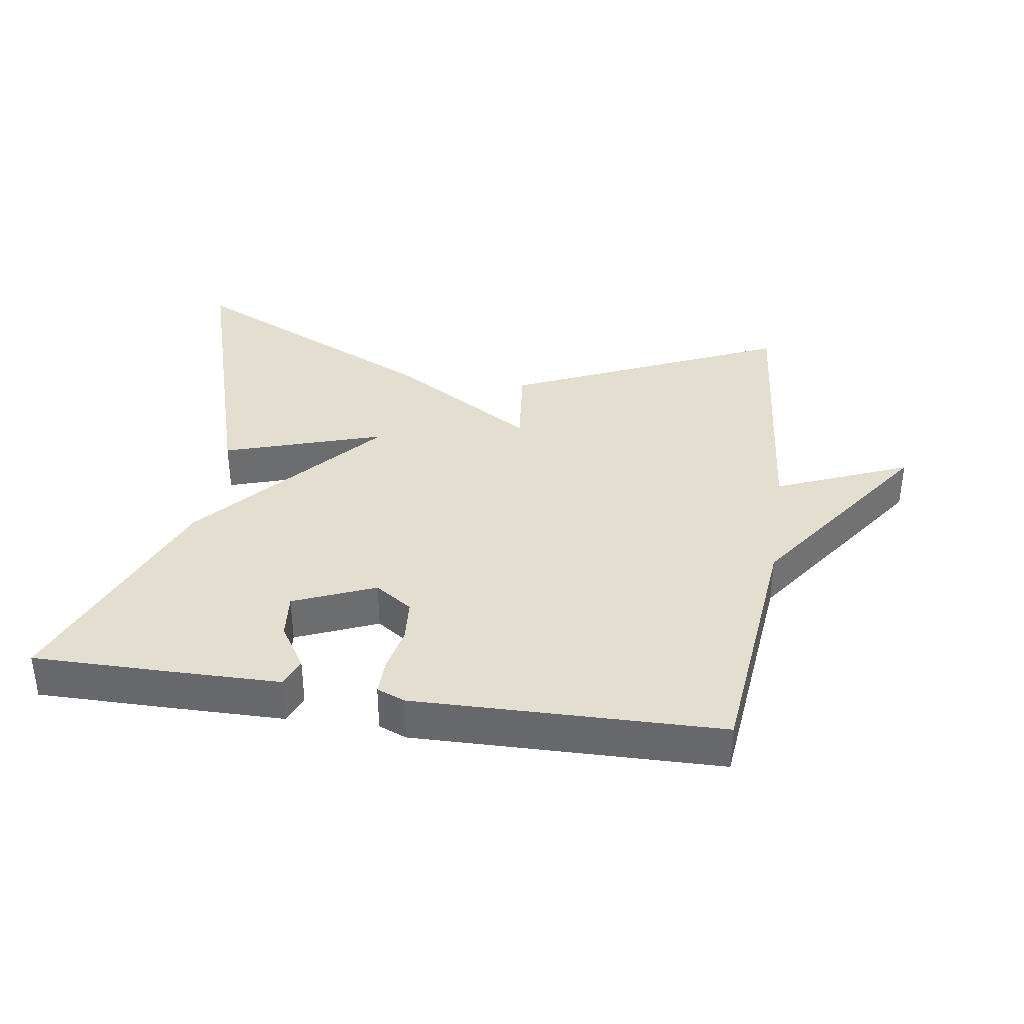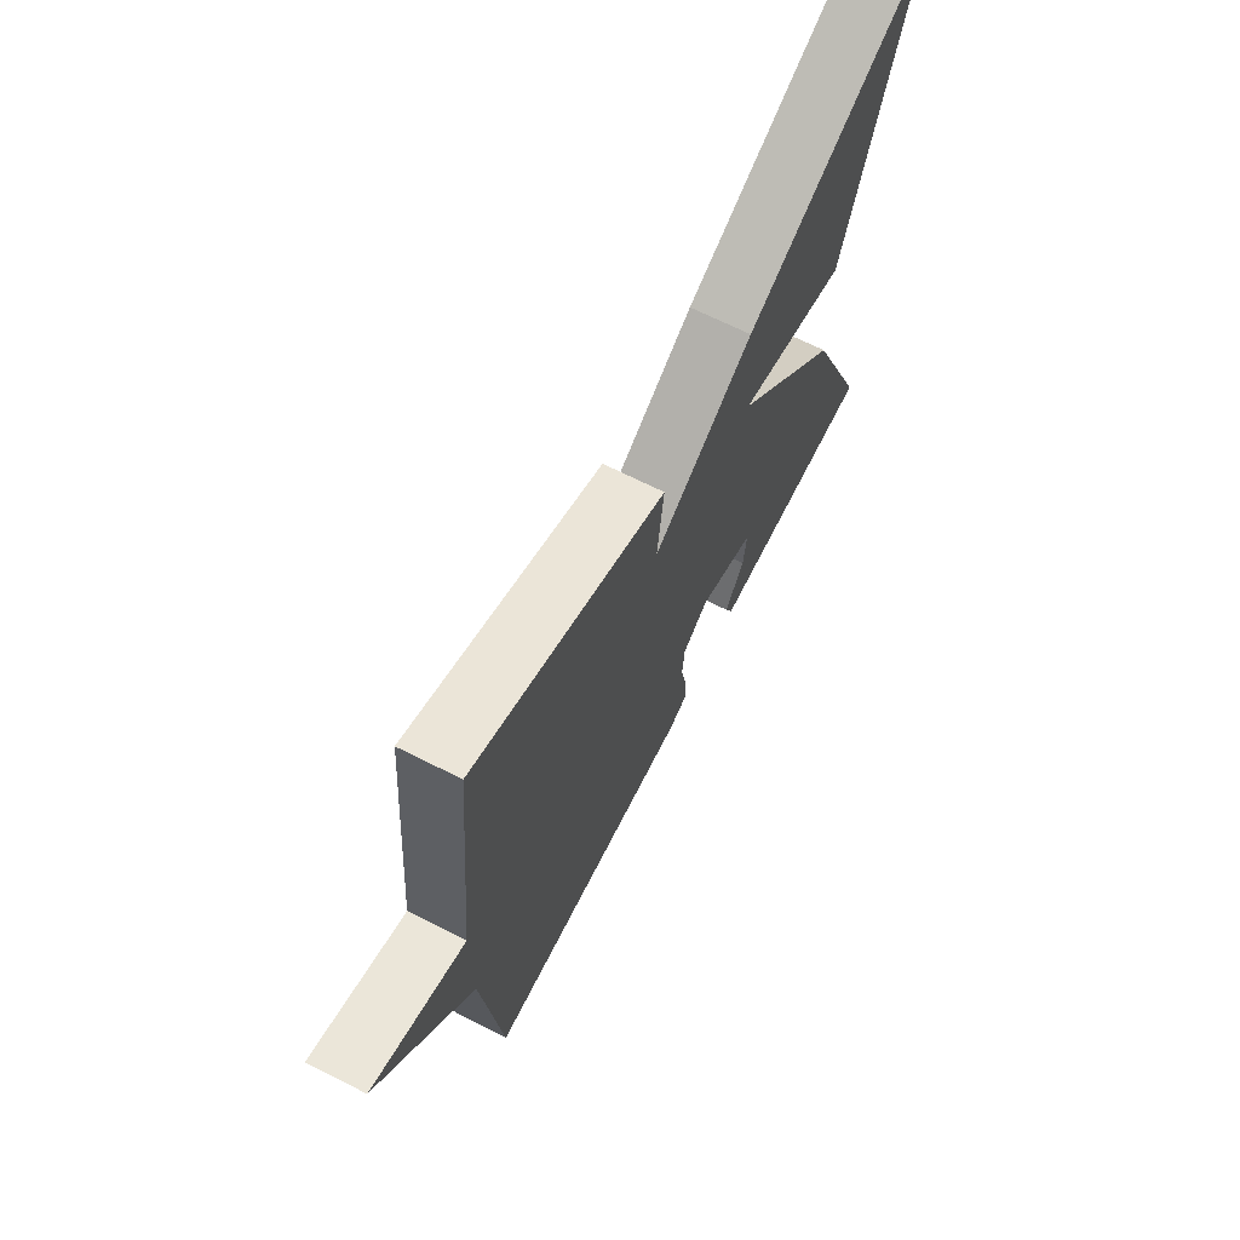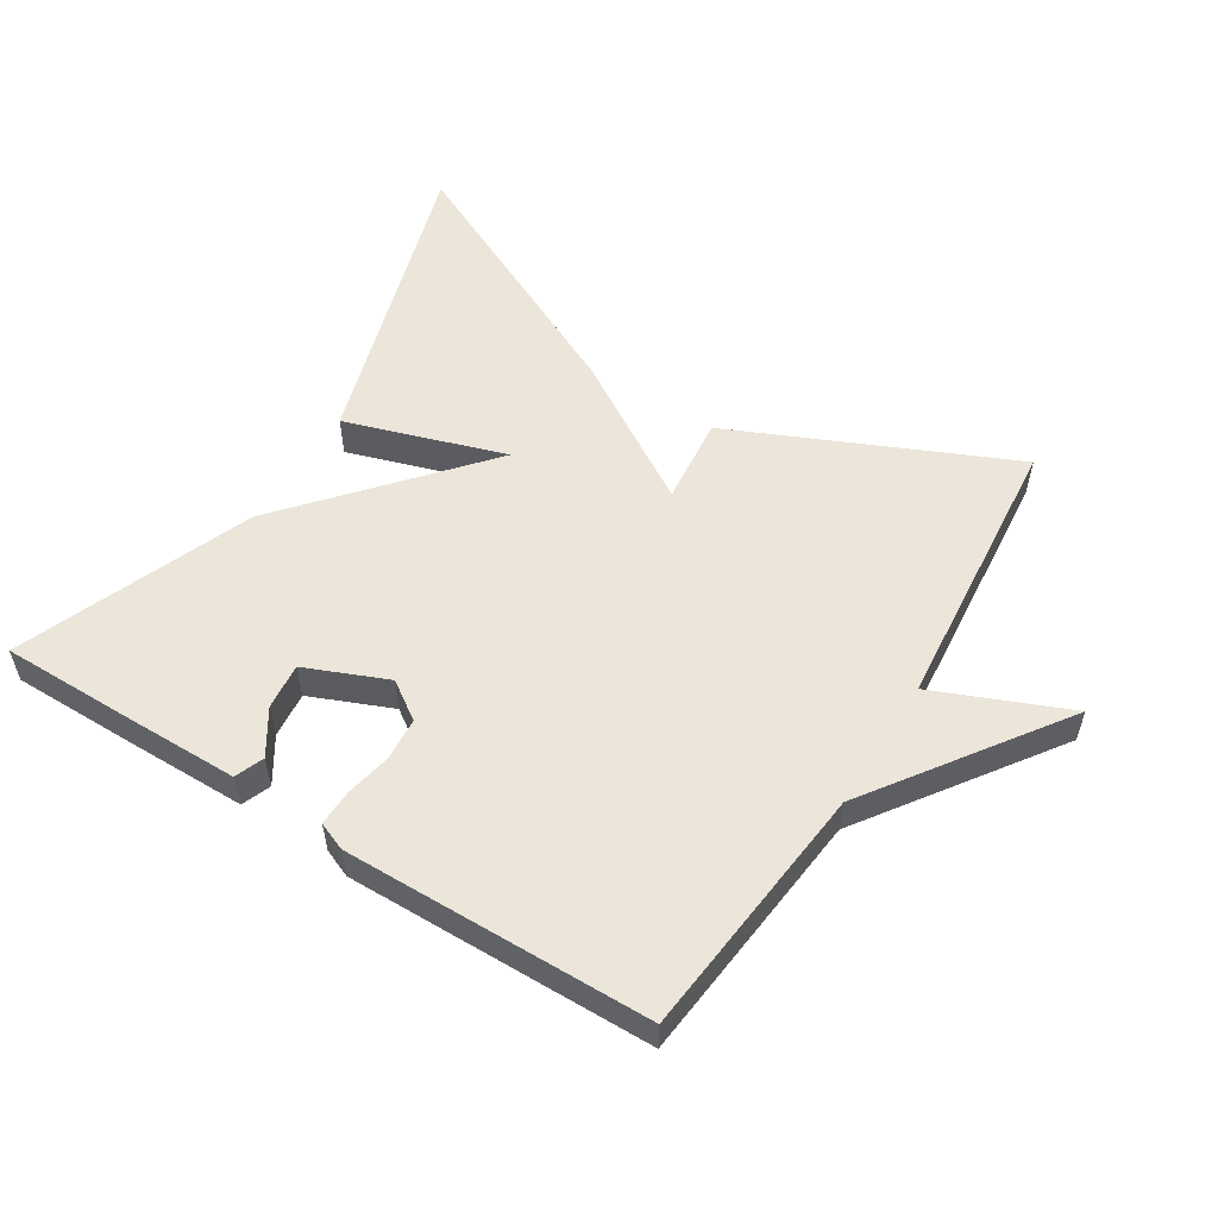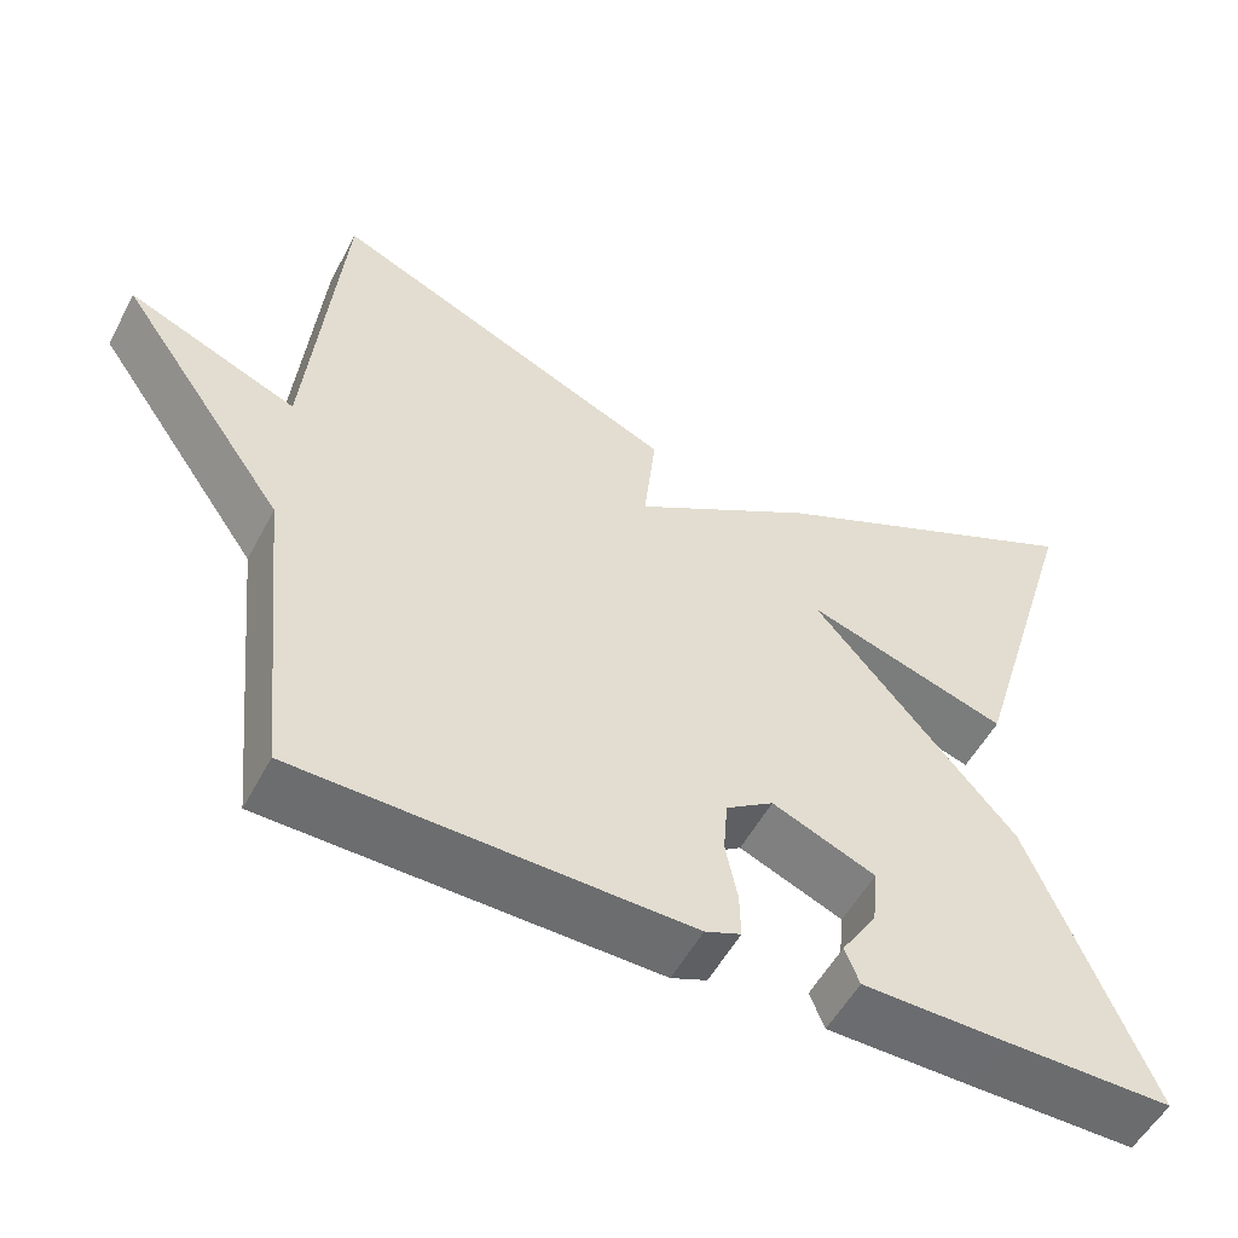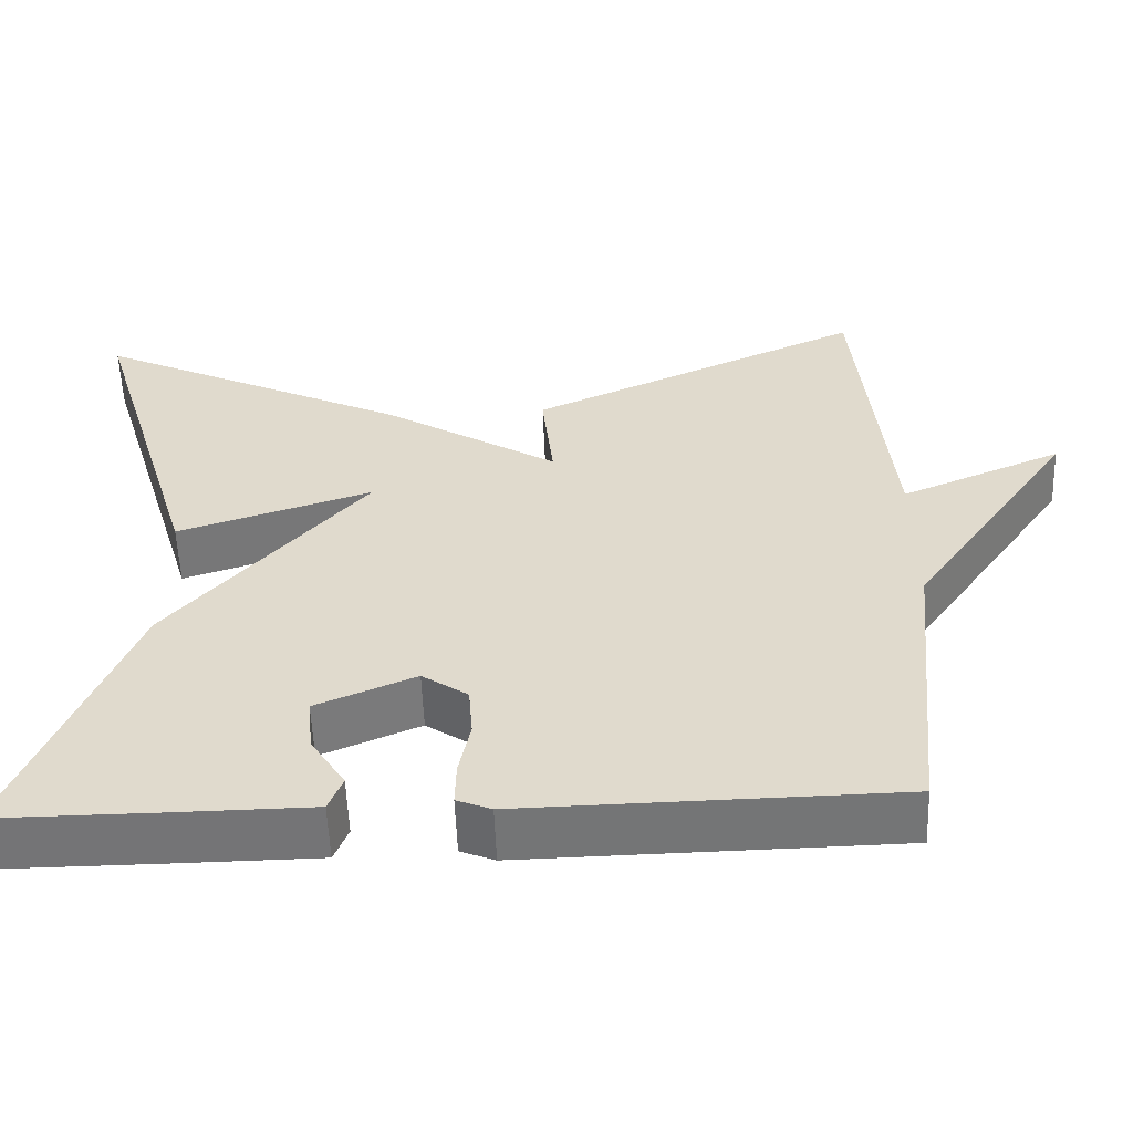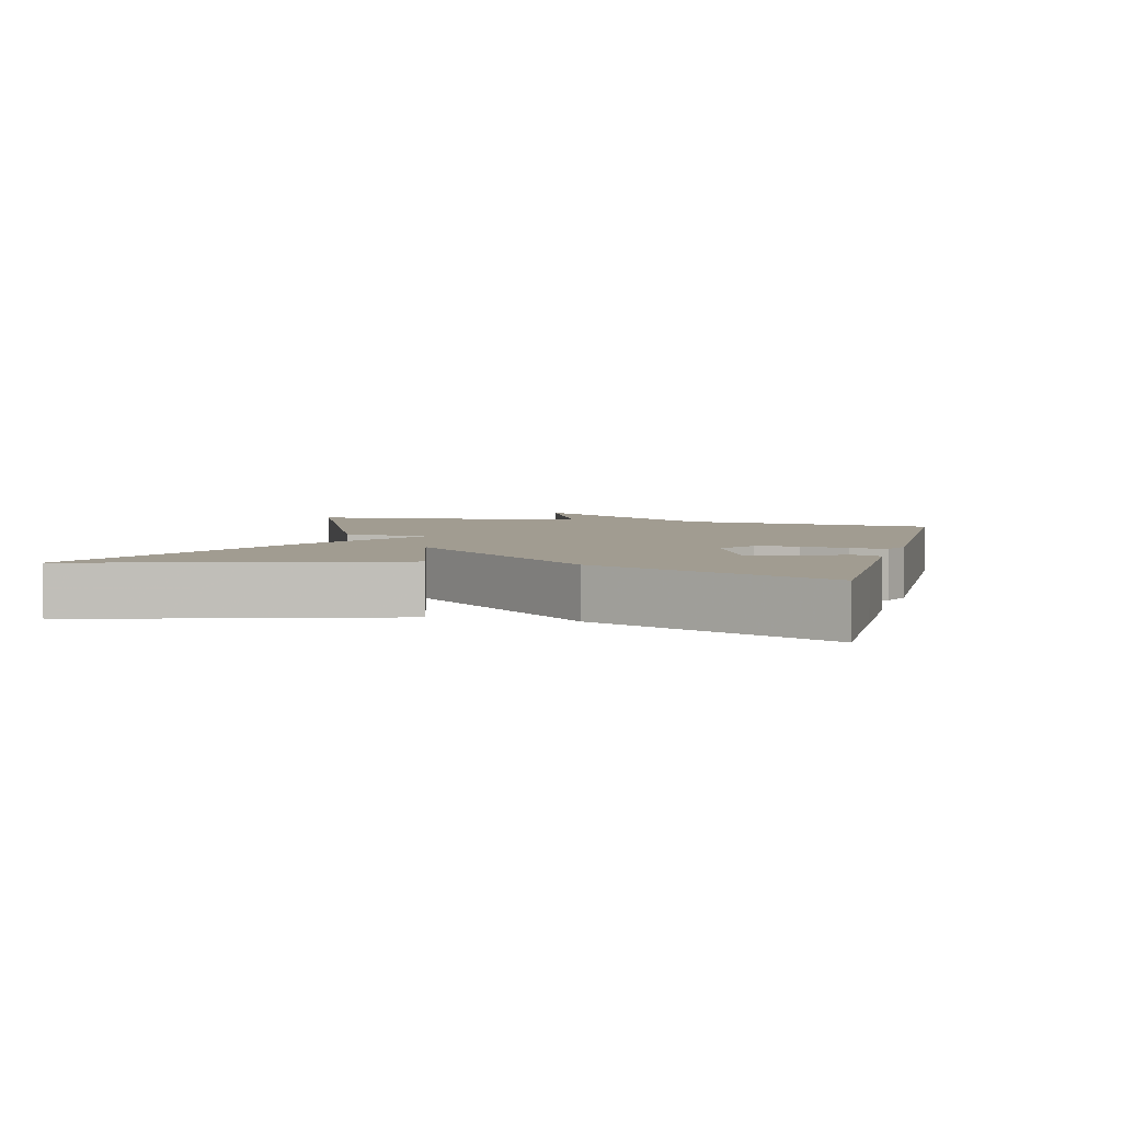
<metadata>
{"format":"obj","ext":"obj","renderer":"f3d","projection":"perspective","resolution":1024,"background":"white","views":[{"elev":36.5,"azim":-171.4,"up":"+Y"},{"elev":68.2,"azim":-63.2,"up":"+Z"},{"elev":55.1,"azim":-147.9,"up":"+Y"},{"elev":-53.5,"azim":-27.5,"up":"+Z"},{"elev":-56.2,"azim":-177.9,"up":"+Z"},{"elev":4.5,"azim":104.4,"up":"+Y"}]}
</metadata>
<code>
v -0.5 0.07 0.5
v -0.089 0.07 0.315
v -0.103 0.07 0.184
v 0.111 0.07 0.315
v 0.5 0.07 0.5
v 0.362 0.07 0.047
v 0.124 0.07 0.124
v 0.362 0.07 -0.153
v 0.5 0.07 -0.5
v 0.301 0.07 -0.499
v 0.133 0.07 -0.497
v 0.116 0.07 -0.454
v 0.158 0.07 -0.388
v 0.165 0.07 -0.32
v 0.044 0.07 -0.269
v -0.012 0.07 -0.307
v -0.017 0.07 -0.37
v -0.003 0.07 -0.439
v -0.002 0.07 -0.492
v -0.044 0.07 -0.509
v -0.5 0.07 -0.5
v -0.539 0.07 -0.119
v -0.738 0.07 0.165
v -0.539 0.07 0.081
v -0.5 0 0.5
v -0.089 0 0.315
v -0.103 0 0.184
v 0.111 0 0.315
v 0.5 0 0.5
v 0.362 0 0.047
v 0.124 0 0.124
v 0.362 0 -0.153
v 0.5 0 -0.5
v 0.301 0 -0.499
v 0.133 0 -0.497
v 0.116 0 -0.454
v 0.158 0 -0.388
v 0.165 0 -0.32
v 0.044 0 -0.269
v -0.012 0 -0.307
v -0.017 0 -0.37
v -0.003 0 -0.439
v -0.002 0 -0.492
v -0.044 0 -0.509
v -0.5 0 -0.5
v -0.539 0 -0.119
v -0.738 0 0.165
v -0.539 0 0.081
f 22 23 24
f 22 24 1
f 21 22 1
f 20 21 1
f 19 20 1
f 18 19 1
f 17 18 1
f 16 17 1
f 15 16 1
f 14 15 1
f 11 12 13
f 10 11 13
f 9 10 13
f 8 9 13
f 8 13 14
f 7 8 14
f 4 5 6 7
f 3 4 7
f 3 7 14
f 1 2 3
f 1 3 14
f 48 47 46
f 25 48 46
f 25 46 45
f 25 45 44
f 25 44 43
f 25 43 42
f 25 42 41
f 25 41 40
f 25 40 39
f 25 39 38
f 37 36 35
f 37 35 34
f 37 34 33
f 37 33 32
f 38 37 32
f 38 32 31
f 31 30 29 28
f 31 28 27
f 38 31 27
f 27 26 25
f 38 27 25
f 1 25 26 2
f 2 26 27 3
f 3 27 28 4
f 4 28 29 5
f 5 29 30 6
f 6 30 31 7
f 7 31 32 8
f 8 32 33 9
f 9 33 34 10
f 10 34 35 11
f 11 35 36 12
f 12 36 37 13
f 13 37 38 14
f 14 38 39 15
f 15 39 40 16
f 16 40 41 17
f 17 41 42 18
f 18 42 43 19
f 19 43 44 20
f 20 44 45 21
f 21 45 46 22
f 22 46 47 23
f 23 47 48 24
f 24 48 25 1

</code>
